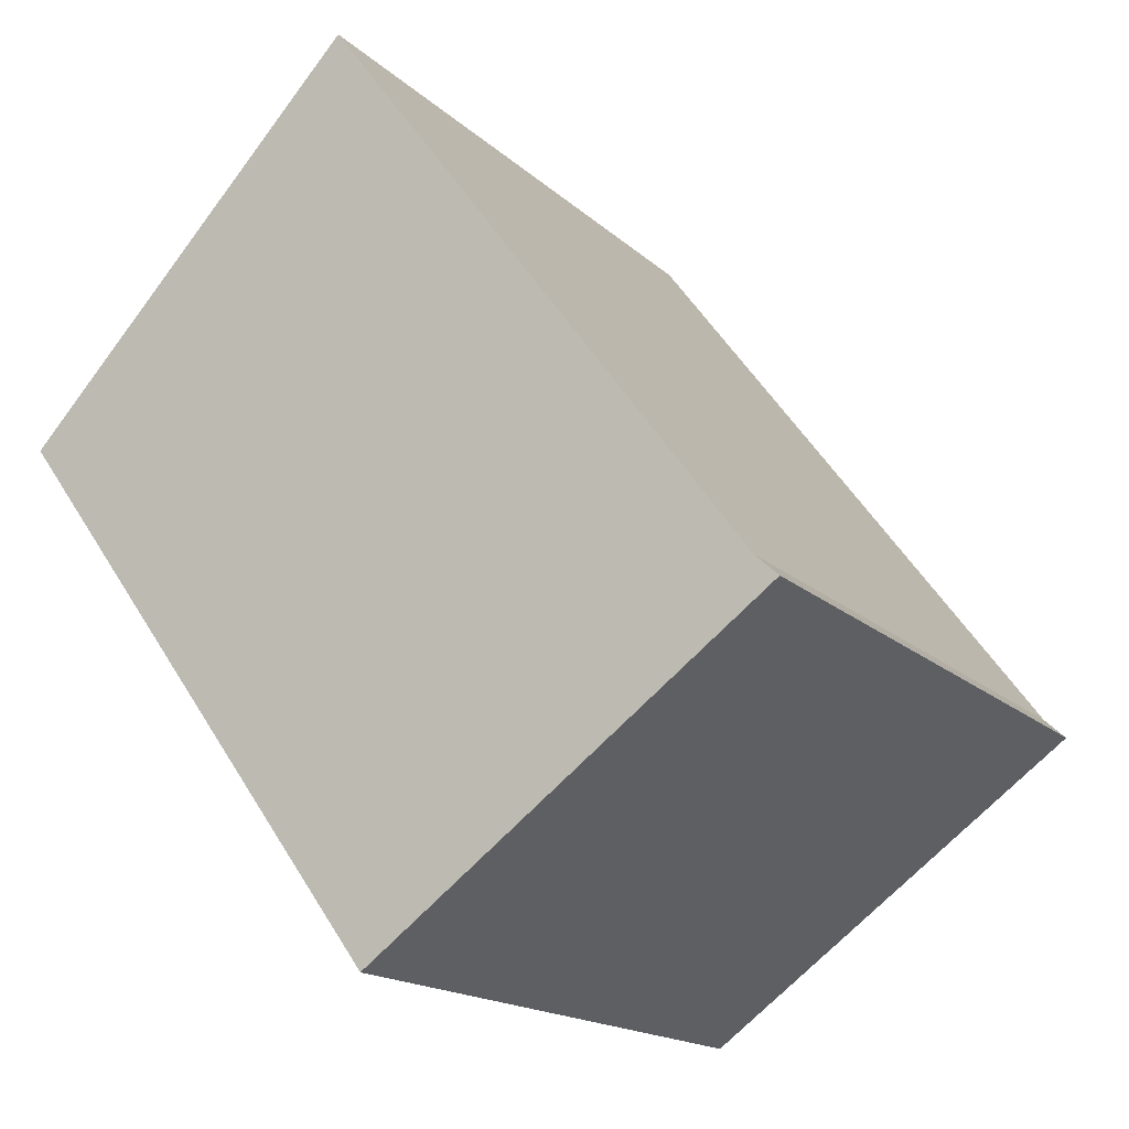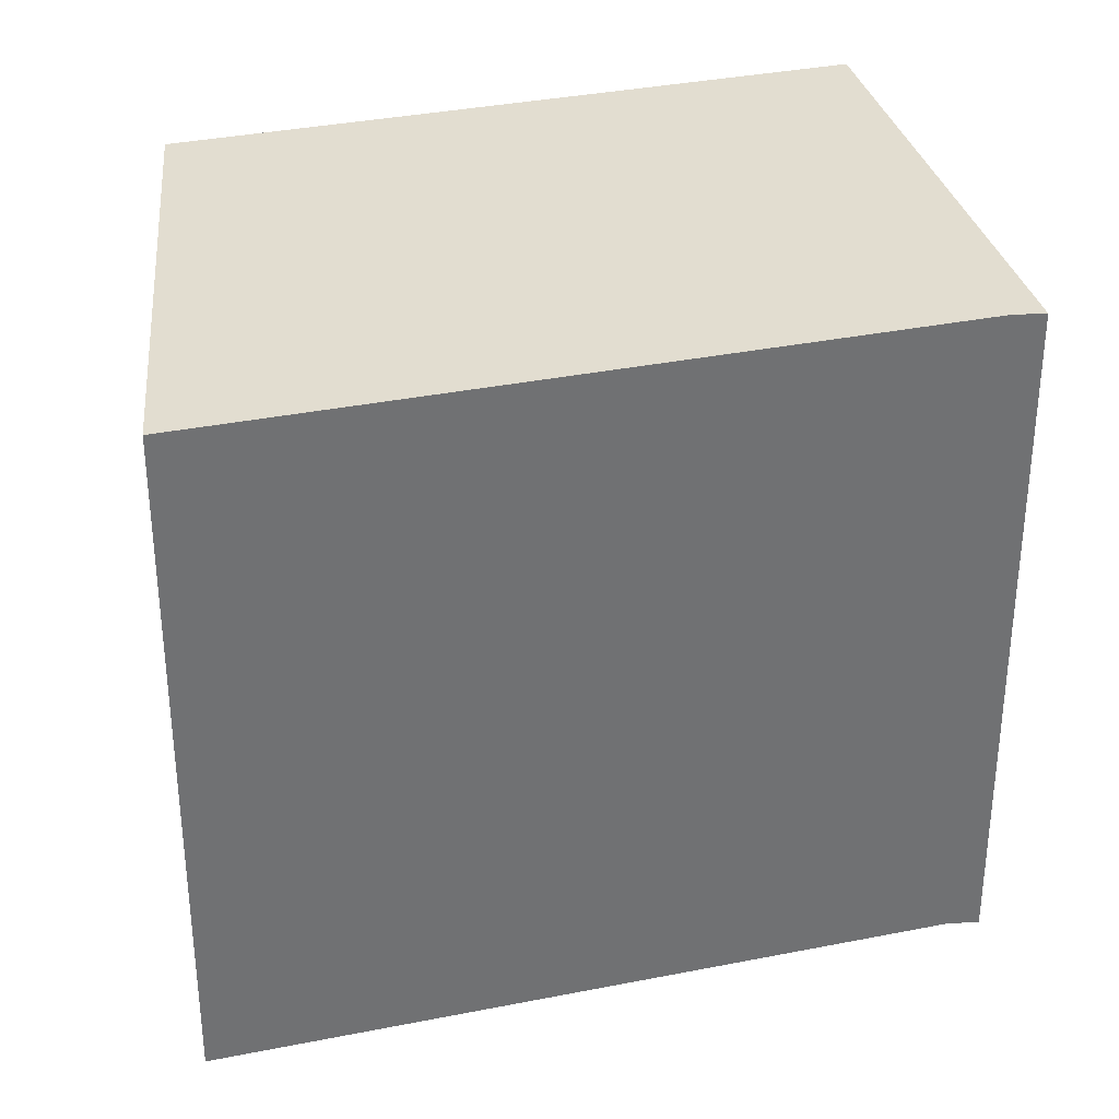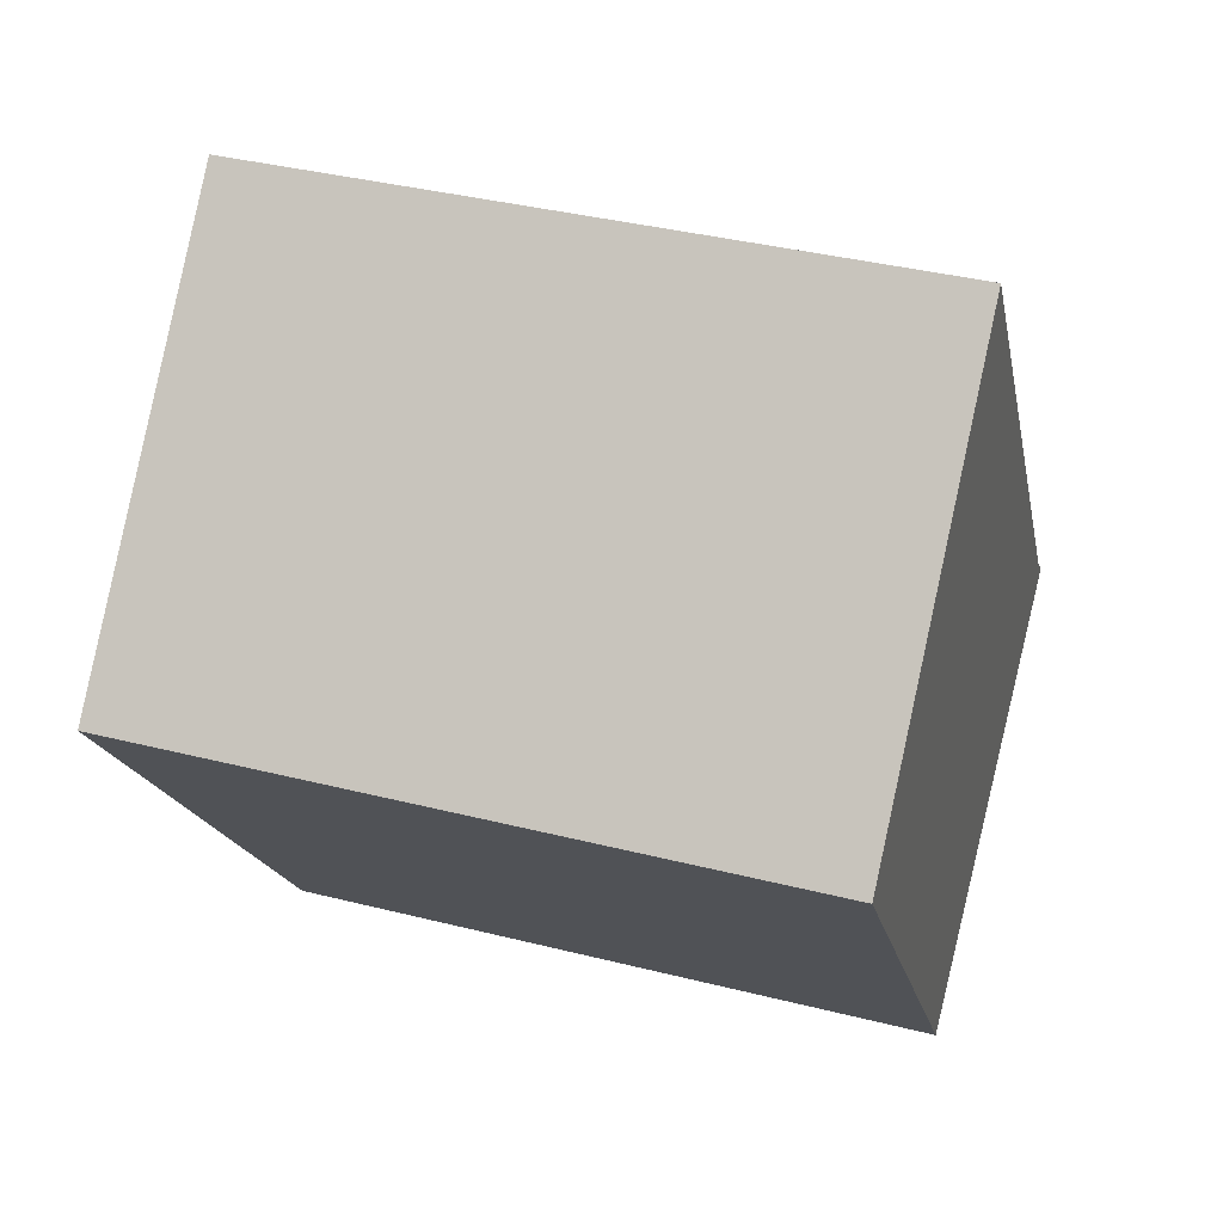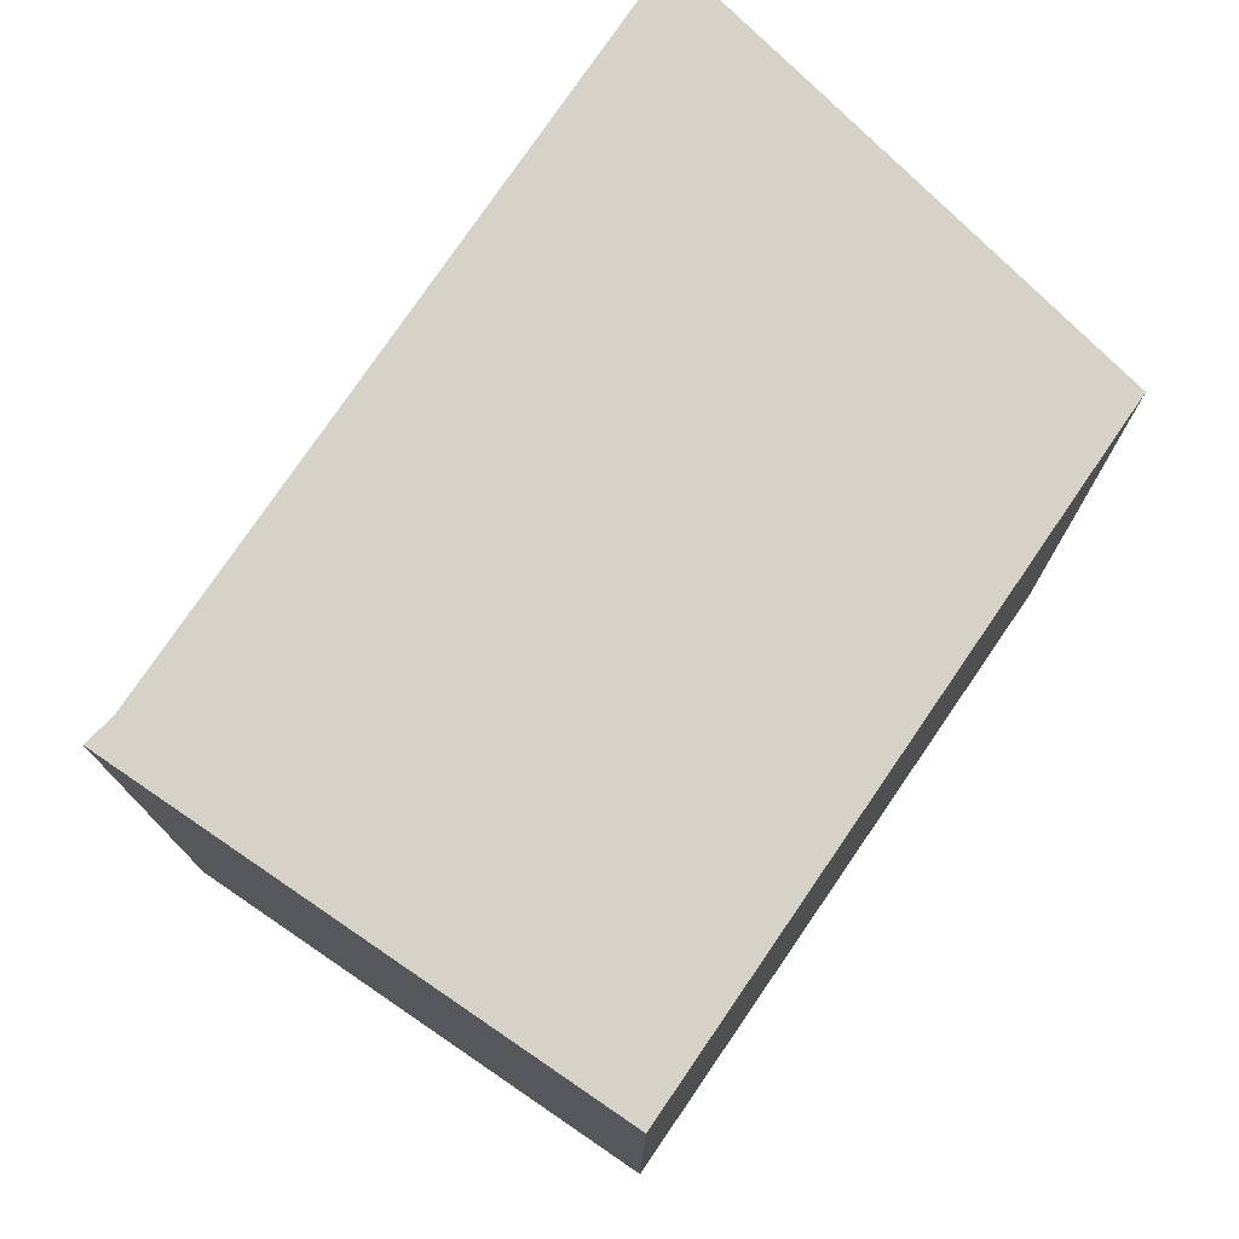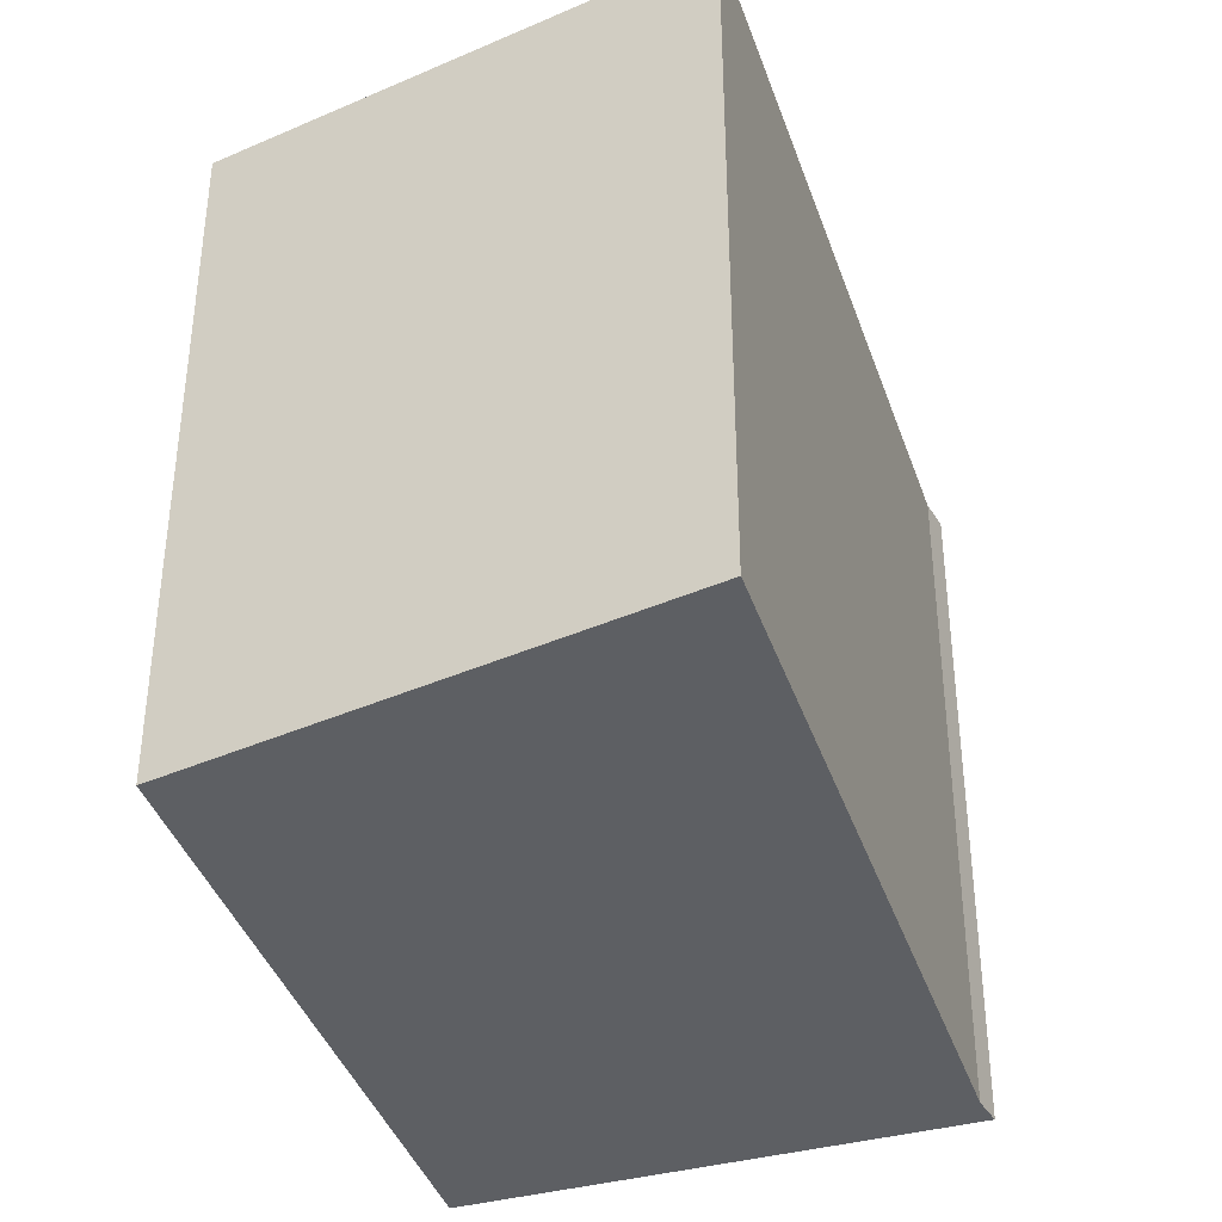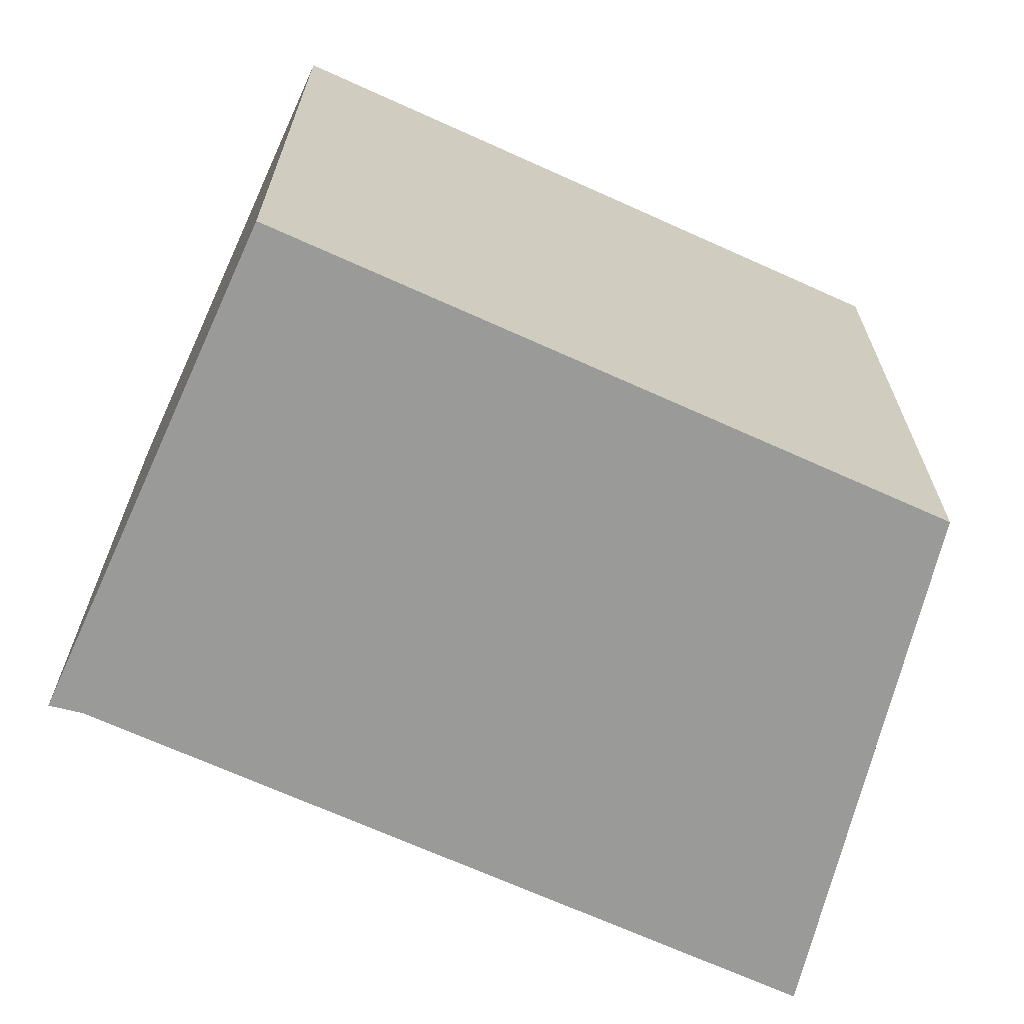
<metadata>
{"format":"obj","ext":"obj","renderer":"f3d","projection":"perspective","resolution":1024,"background":"white","views":[{"elev":-16.6,"azim":29.9,"up":"+Z"},{"elev":35.1,"azim":38.9,"up":"+Y"},{"elev":37.9,"azim":-72.2,"up":"+Z"},{"elev":77.6,"azim":178.2,"up":"+Y"},{"elev":-39.9,"azim":-18.1,"up":"+Y"},{"elev":-69.2,"azim":-150.5,"up":"+Y"}]}
</metadata>
<code>
v  5.906 7.306 -4.524
v  8.276 7.306 -2.382
v  8.523 7.306 -2.613
v  8.126 7.306 -2.177
v  3.572 7.306 3.776
v  3.68 7.306 3.89
v  0 7.306 4.474e-16
v  4.21 7.306 -5.762
v  3.68 -2.382e-16 3.89
v  8.126 1.333e-16 -2.177
v  8.276 1.459e-16 -2.382
v  8.523 1.6e-16 -2.613
v  4.21 3.528e-16 -5.762
v  5.906 2.77e-16 -4.524
v  3.572 -2.312e-16 3.776
v  0 0 0
g defaultobject
f 1 2 3
f 4 5 6
f 5 4 7
f 7 4 2
f 7 2 1
f 7 1 8
f 9 4 6
f 4 9 10
f 4 10 2
f 2 10 11
f 11 3 2
f 3 11 12
f 12 1 3
f 1 12 8
f 8 12 13
f 13 12 14
f 5 9 6
f 9 5 7
f 9 7 15
f 15 7 16
f 13 7 8
f 7 13 16
f 11 14 12
f 14 11 10
f 14 10 9
f 14 9 13
f 13 9 16
f 16 9 15

</code>
